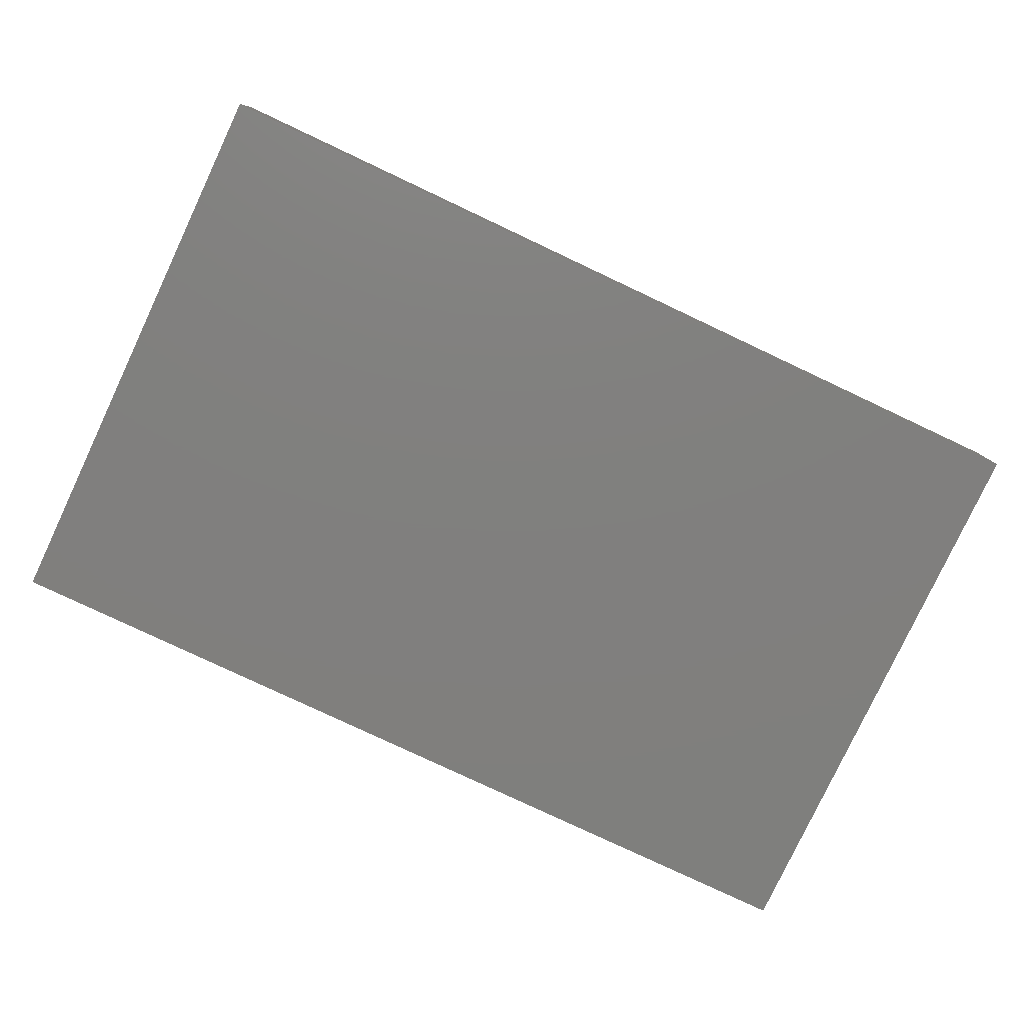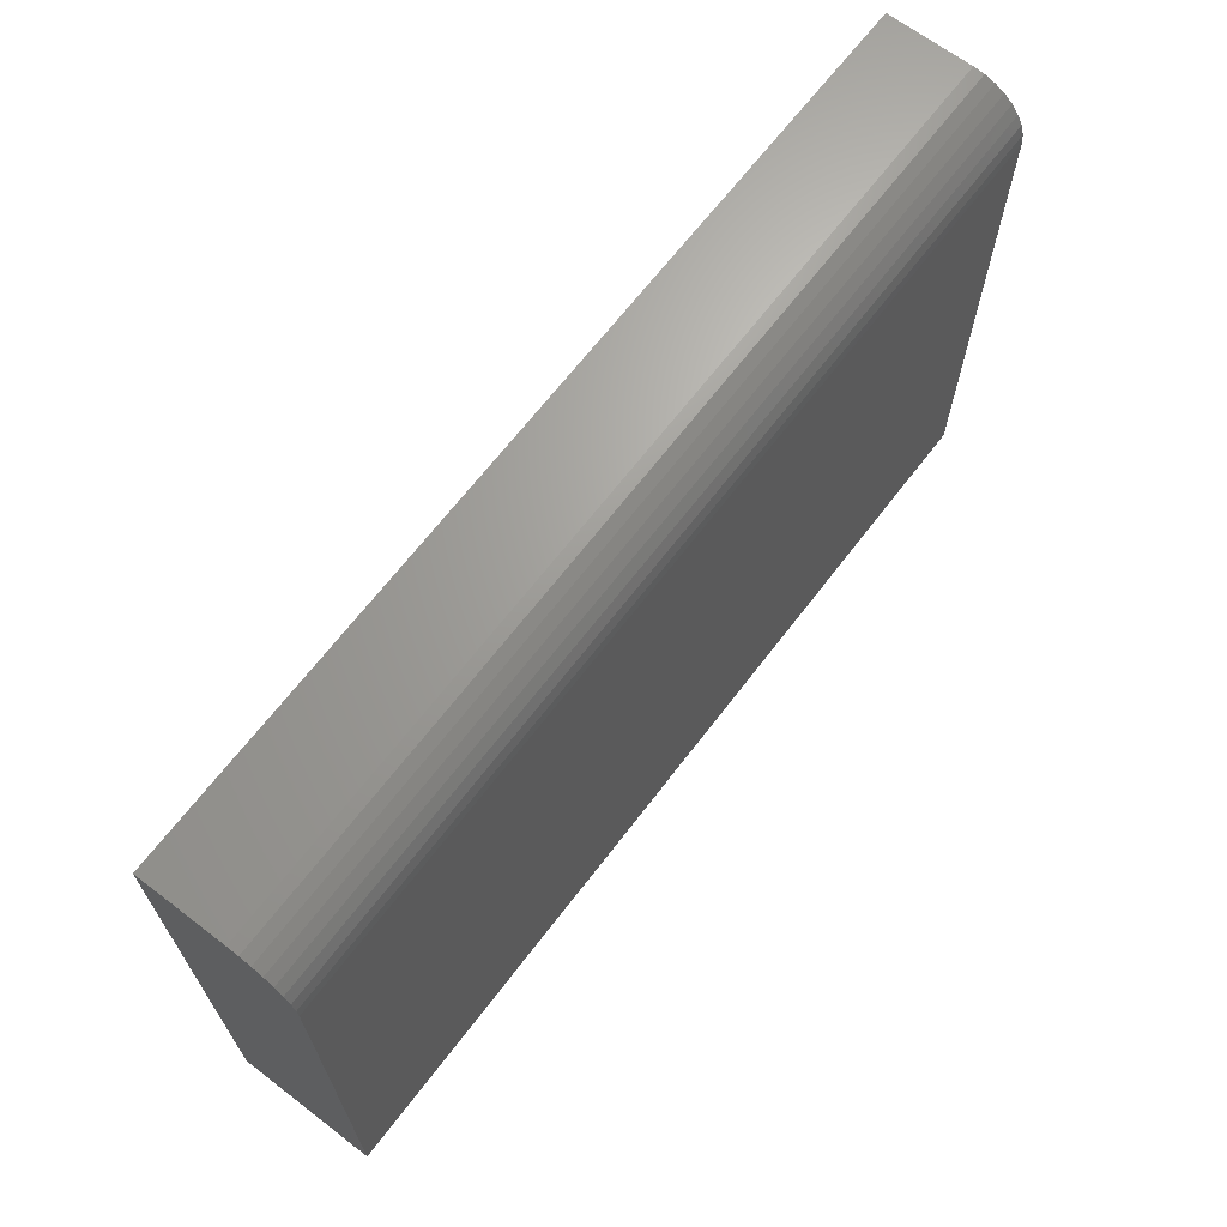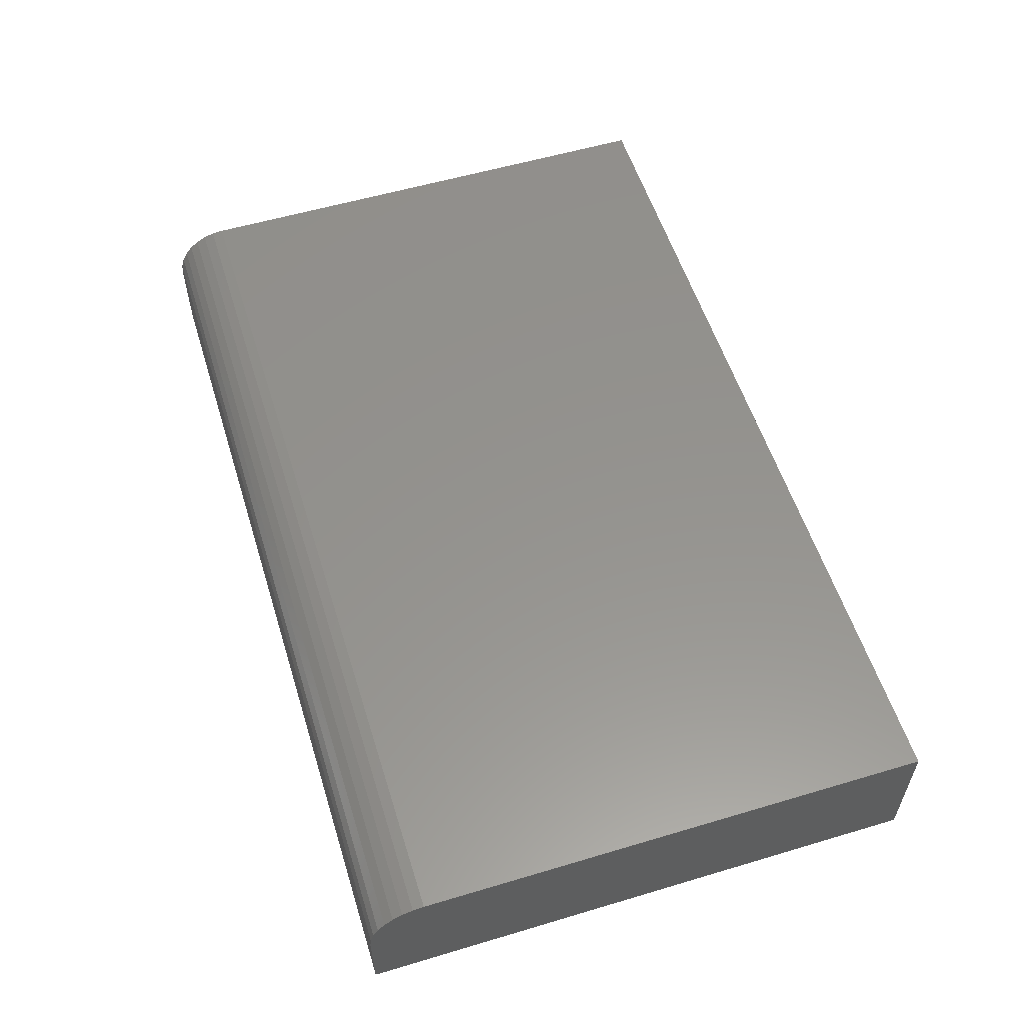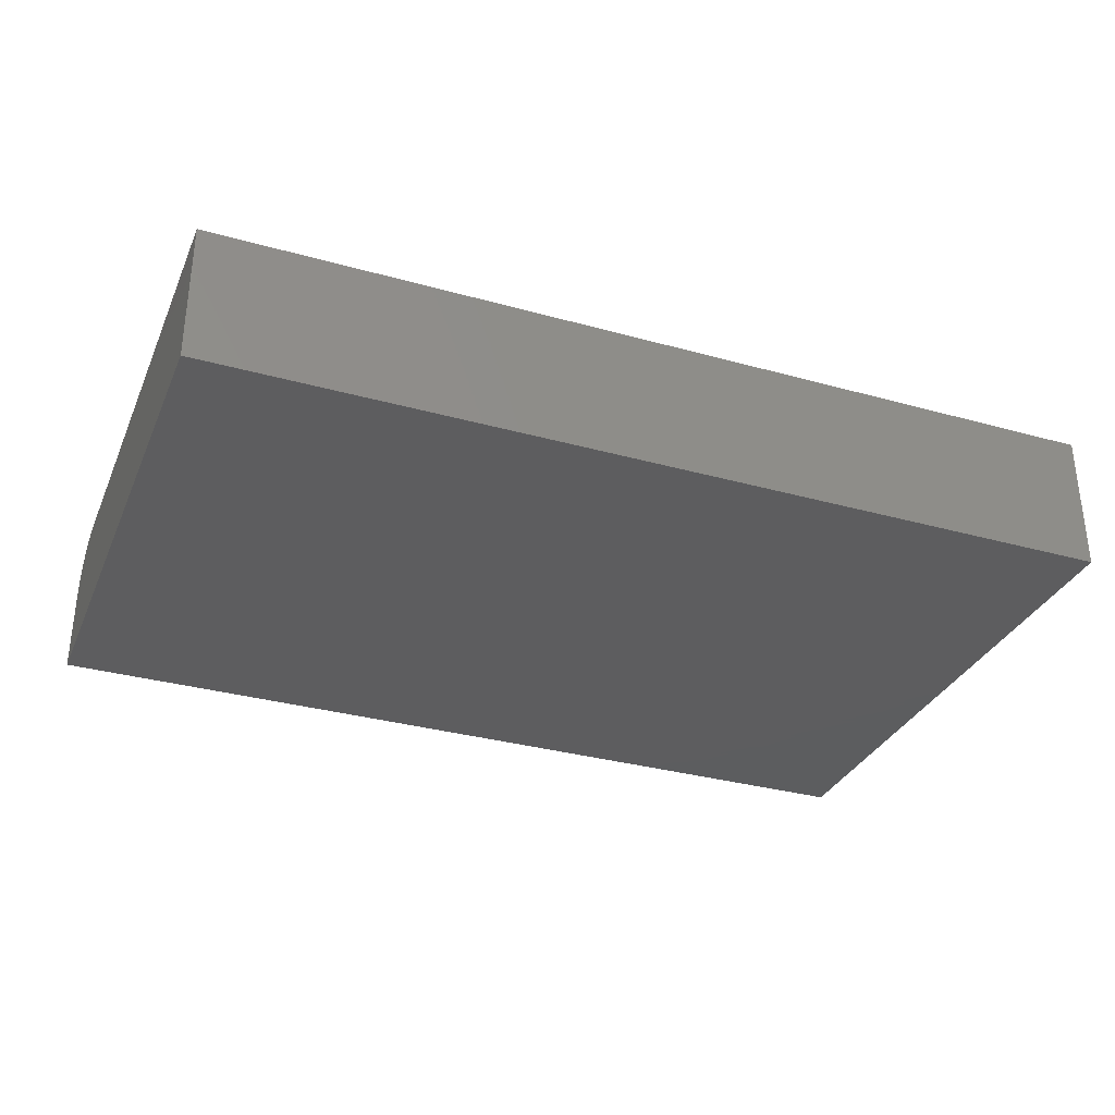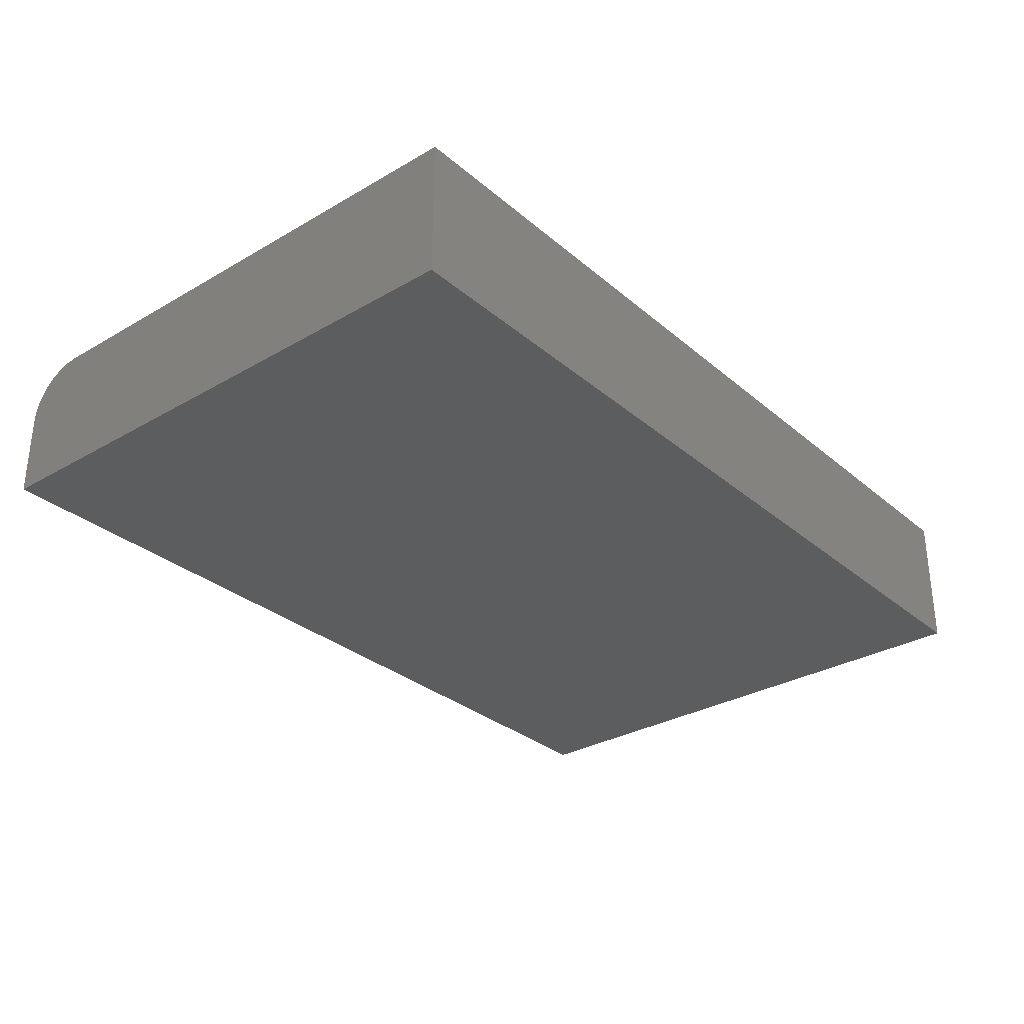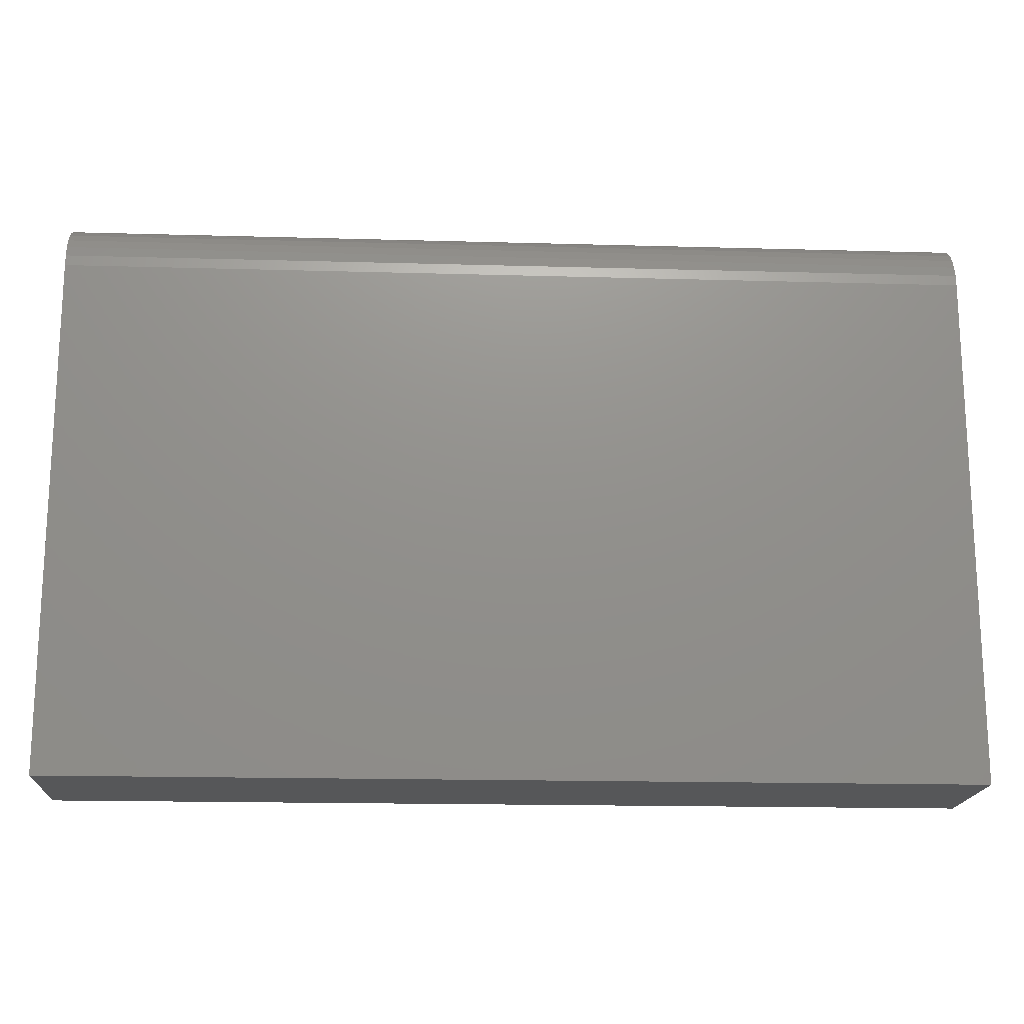
<metadata>
{"format":"stl","ext":"stl","renderer":"f3d","projection":"perspective","resolution":1024,"background":"white","views":[{"elev":-79.7,"azim":154.8,"up":"+Z"},{"elev":66.9,"azim":-52.6,"up":"+Y"},{"elev":56.4,"azim":-107.3,"up":"+Z"},{"elev":-32.4,"azim":-21.2,"up":"+Z"},{"elev":-30.8,"azim":-50.2,"up":"+Z"},{"elev":-17.3,"azim":-3.2,"up":"+Y"}]}
</metadata>
<code>
# stl→obj: 24 verts, 44 faces
v -0.75 -0.4766 0.2344
v 0.75 -0.4766 0.2344
v -0.75 0.3771 0.2344
v 0.75 0.3771 0.2344
v -0.75 0.3953 0.2326
v -0.75 0.4129 0.2272
v -0.75 0.4291 0.2186
v -0.75 0.4433 0.2069
v -0.75 0.455 0.1927
v -0.75 0.4637 0.1765
v -0.75 0.469 0.1589
v -0.75 0.4708 0.1406
v -0.75 0.4708 0
v -0.75 -0.4766 0
v 0.75 0.4708 0.1406
v 0.75 0.4708 0
v 0.75 0.469 0.1589
v 0.75 0.4637 0.1765
v 0.75 0.455 0.1927
v 0.75 0.4433 0.2069
v 0.75 0.4291 0.2186
v 0.75 0.4129 0.2272
v 0.75 0.3953 0.2326
v 0.75 -0.4766 0
f 1 2 3
f 3 2 4
f 3 5 6
f 3 6 7
f 3 7 8
f 3 8 9
f 3 9 10
f 3 10 11
f 3 11 12
f 3 12 13
f 3 13 14
f 3 14 1
f 15 16 12
f 12 16 13
f 16 15 17
f 16 17 18
f 16 18 19
f 16 19 20
f 16 20 21
f 16 21 22
f 16 22 23
f 16 23 4
f 16 4 2
f 16 2 24
f 15 12 17
f 17 12 11
f 17 11 18
f 18 11 10
f 18 10 19
f 19 10 9
f 19 9 20
f 20 9 8
f 20 8 21
f 21 8 7
f 21 7 22
f 22 7 6
f 22 6 23
f 23 6 5
f 23 5 4
f 4 5 3
f 14 13 24
f 24 13 16
f 1 14 2
f 2 14 24

</code>
